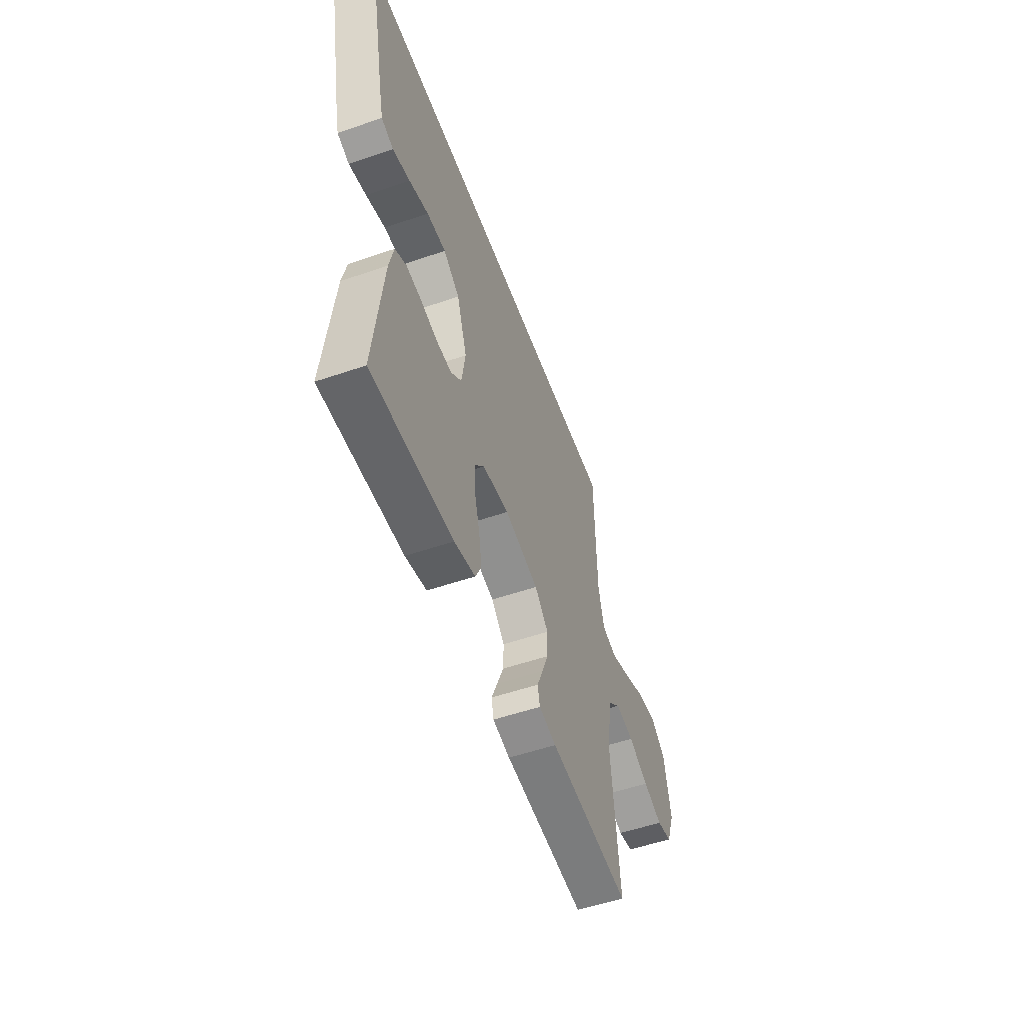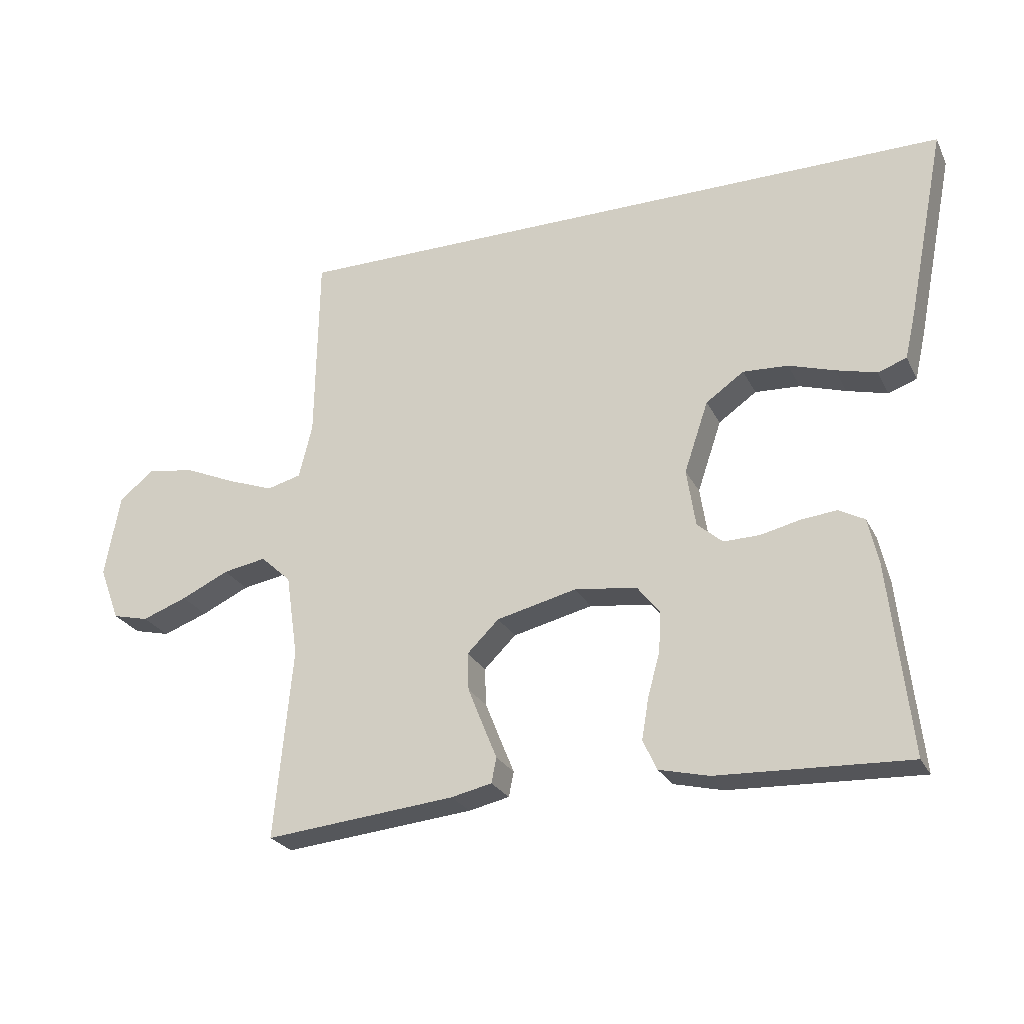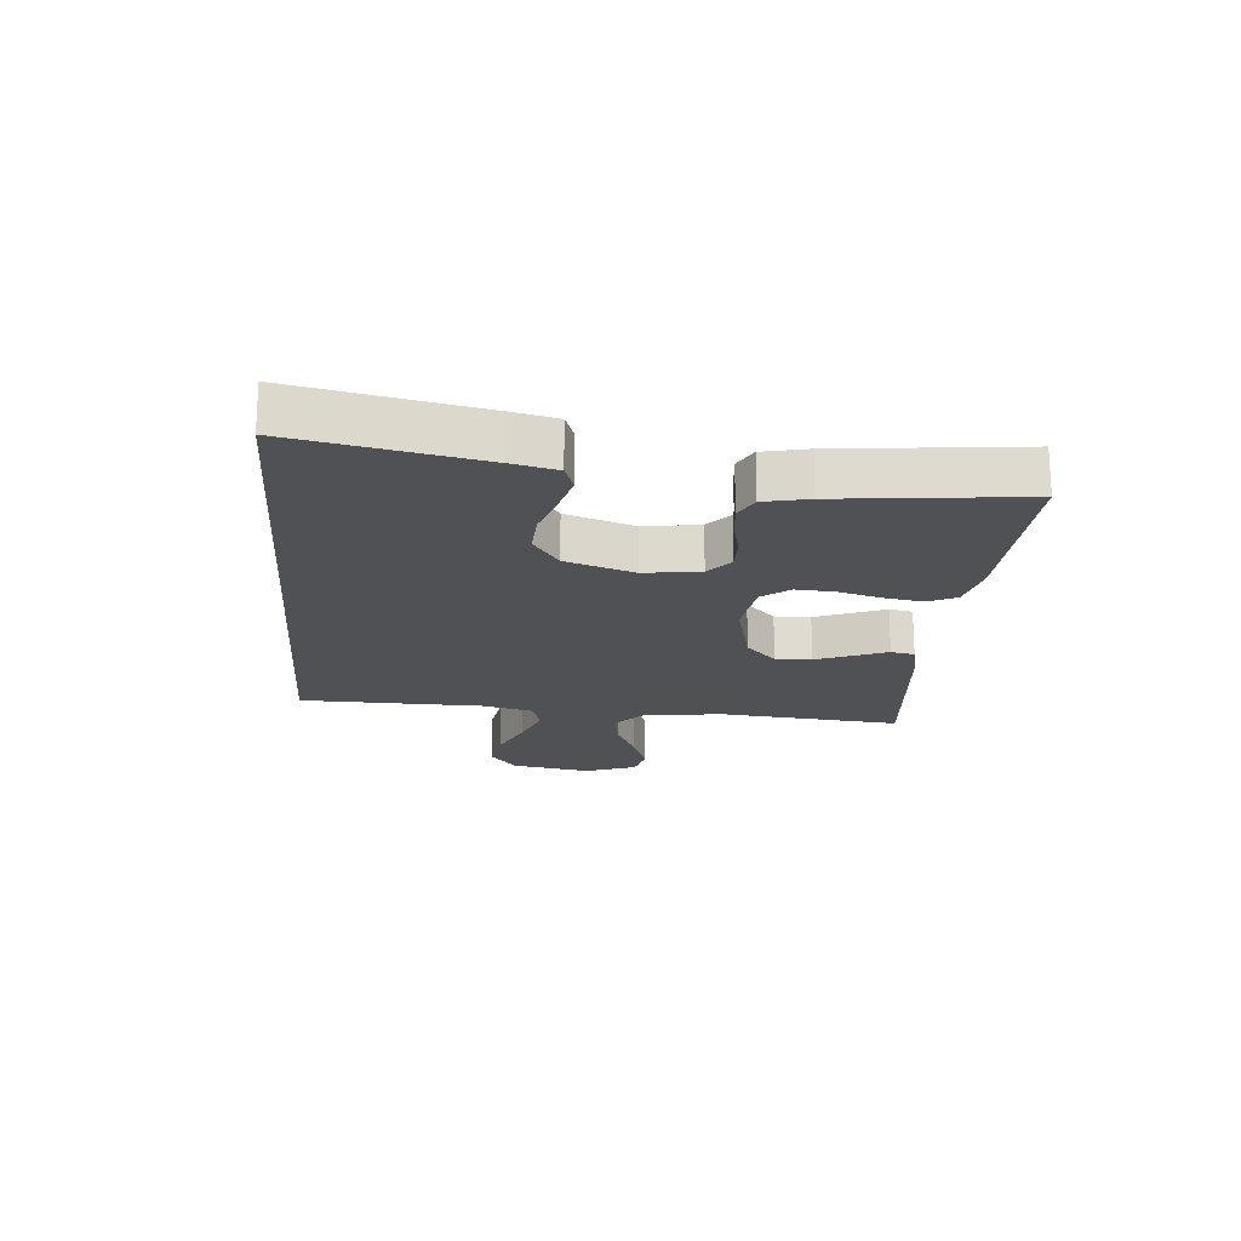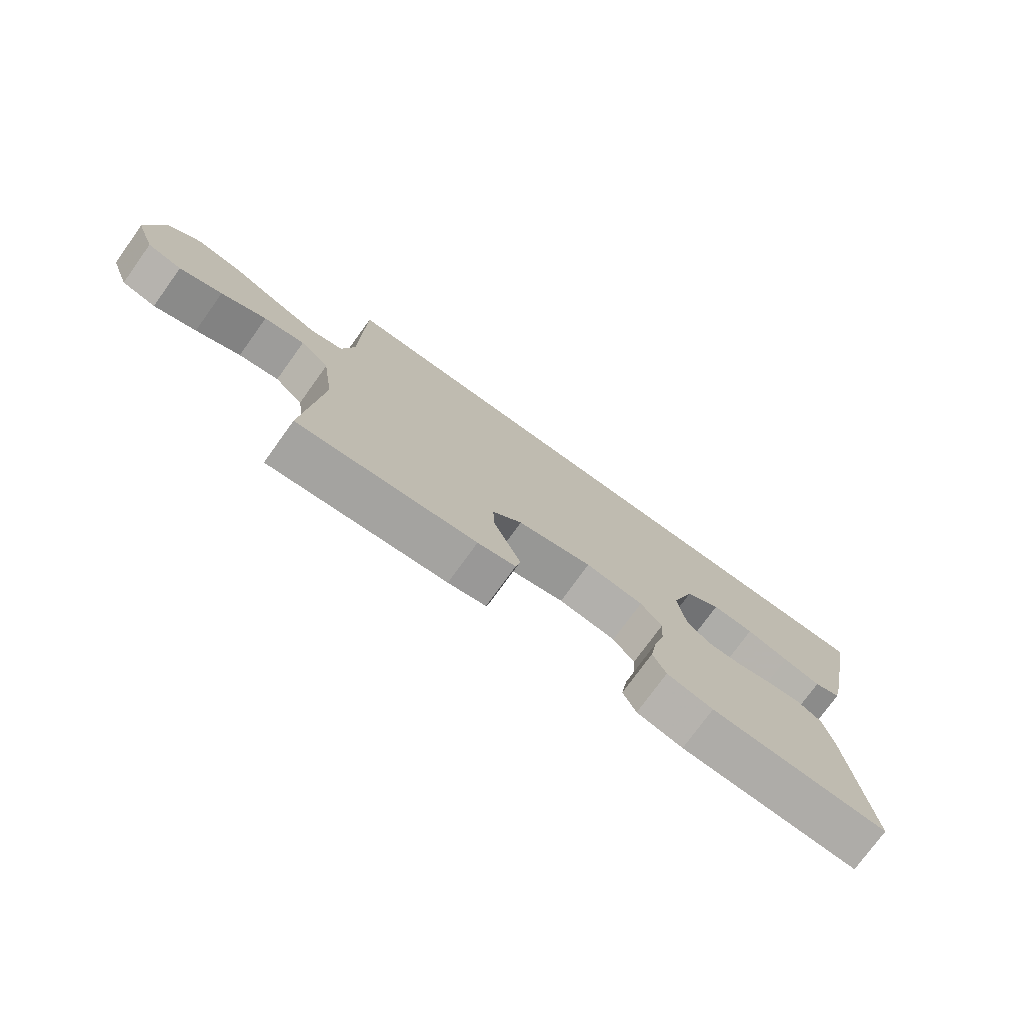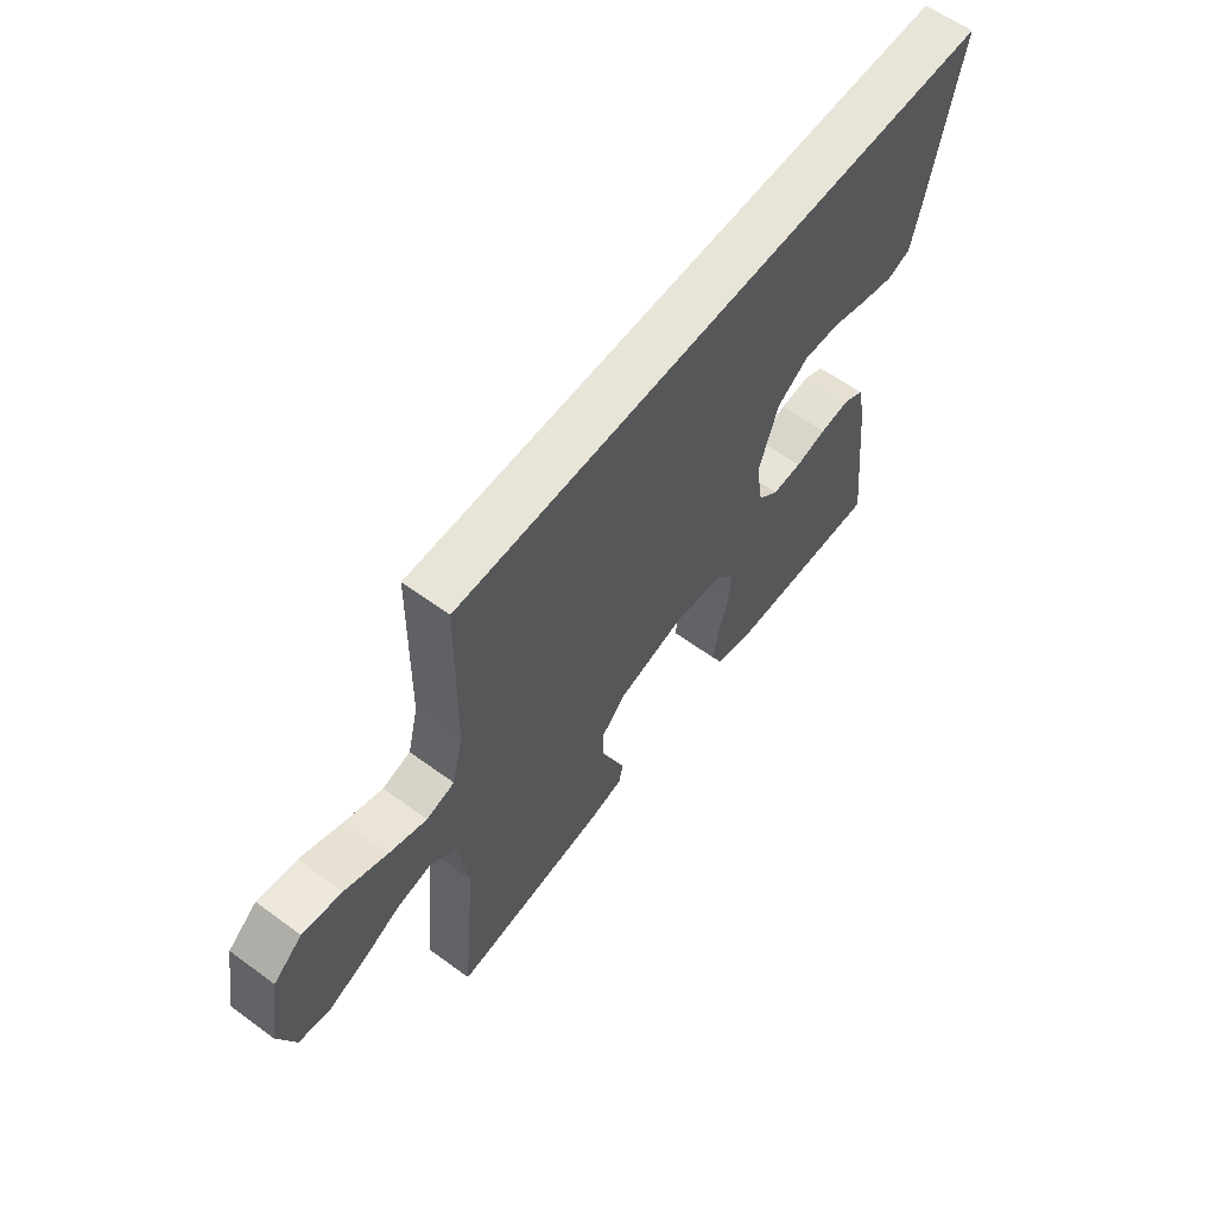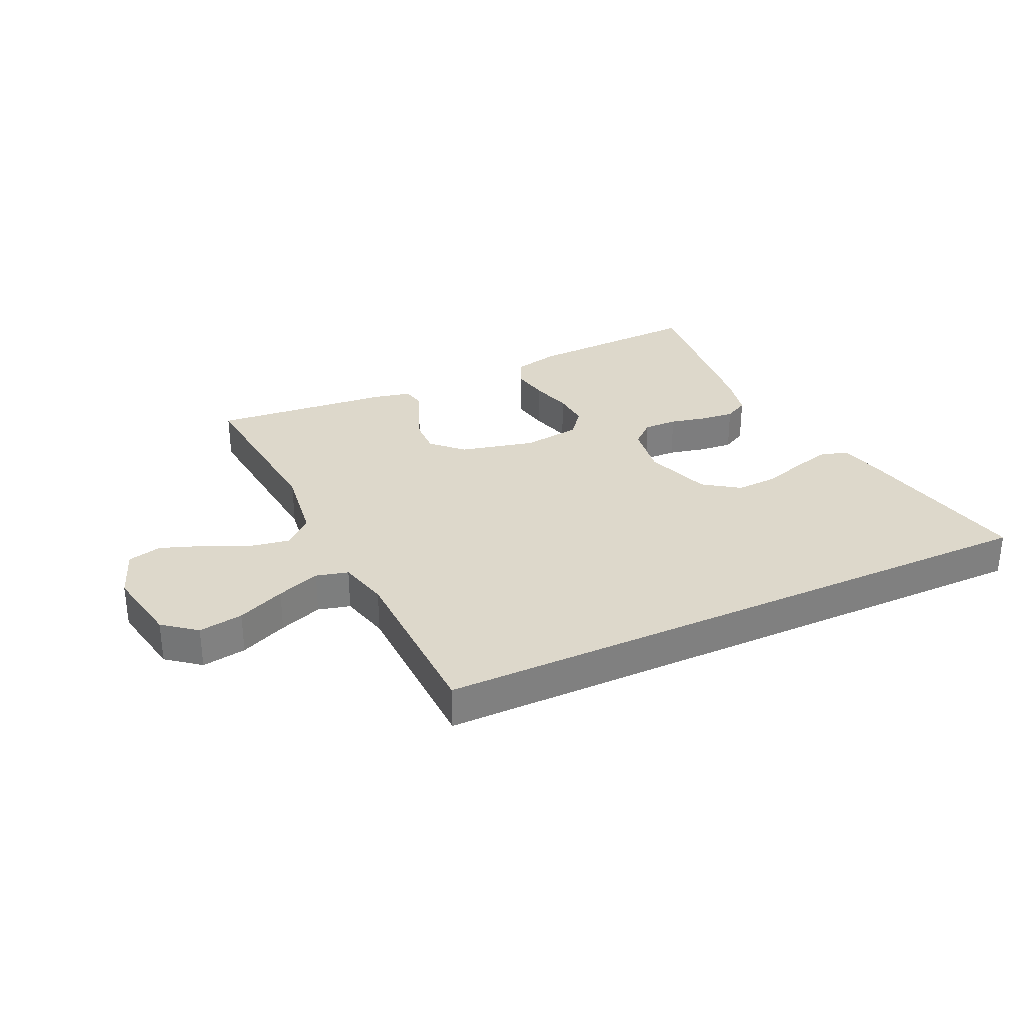
<metadata>
{"format":"obj","ext":"obj","renderer":"f3d","projection":"perspective","resolution":1024,"background":"white","views":[{"elev":-53.7,"azim":110.1,"up":"+Z"},{"elev":-25.5,"azim":21.6,"up":"+Z"},{"elev":-19.5,"azim":85.1,"up":"+Y"},{"elev":-75.7,"azim":-35.8,"up":"+Z"},{"elev":60.5,"azim":-53.2,"up":"+Z"},{"elev":31.1,"azim":-25.1,"up":"+Y"}]}
</metadata>
<code>
v -0.5 0.07 -0.5
v -0.472 0.07 -0.2
v -0.491 0.07 -0.07
v -0.539 0.07 -0.026
v -0.607 0.07 -0.038
v -0.682 0.07 -0.073
v -0.753 0.07 -0.099
v -0.81 0.07 -0.085
v -0.842 0.07 0
v -0.818 0.07 0.131
v -0.763 0.07 0.175
v -0.688 0.07 0.163
v -0.608 0.07 0.128
v -0.535 0.07 0.101
v -0.481 0.07 0.115
v -0.46 0.07 0.2
v -0.455 0.07 0.5
v 0.608 0.07 0.5
v 0.548 0.07 0.2
v 0.531 0.07 0.126
v 0.486 0.07 0.11
v 0.422 0.07 0.127
v 0.35 0.07 0.15
v 0.279 0.07 0.154
v 0.219 0.07 0.112
v 0.181 0.07 0
v 0.195 0.07 -0.091
v 0.235 0.07 -0.126
v 0.292 0.07 -0.125
v 0.353 0.07 -0.111
v 0.41 0.07 -0.105
v 0.451 0.07 -0.127
v 0.467 0.07 -0.2
v 0.5 0.07 -0.5
v 0.2 0.07 -0.487
v 0.122 0.07 -0.468
v 0.1 0.07 -0.421
v 0.111 0.07 -0.356
v 0.13 0.07 -0.287
v 0.134 0.07 -0.224
v 0.098 0.07 -0.179
v 0 0.07 -0.166
v -0.126 0.07 -0.196
v -0.176 0.07 -0.245
v -0.174 0.07 -0.304
v -0.15 0.07 -0.364
v -0.128 0.07 -0.418
v -0.136 0.07 -0.457
v -0.2 0.07 -0.471
v -0.5 0 -0.5
v -0.472 0 -0.2
v -0.491 0 -0.07
v -0.539 0 -0.026
v -0.607 0 -0.038
v -0.682 0 -0.073
v -0.753 0 -0.099
v -0.81 0 -0.085
v -0.842 0 0
v -0.818 0 0.131
v -0.763 0 0.175
v -0.688 0 0.163
v -0.608 0 0.128
v -0.535 0 0.101
v -0.481 0 0.115
v -0.46 0 0.2
v -0.455 0 0.5
v 0.608 0 0.5
v 0.548 0 0.2
v 0.531 0 0.126
v 0.486 0 0.11
v 0.422 0 0.127
v 0.35 0 0.15
v 0.279 0 0.154
v 0.219 0 0.112
v 0.181 0 0
v 0.195 0 -0.091
v 0.235 0 -0.126
v 0.292 0 -0.125
v 0.353 0 -0.111
v 0.41 0 -0.105
v 0.451 0 -0.127
v 0.467 0 -0.2
v 0.5 0 -0.5
v 0.2 0 -0.487
v 0.122 0 -0.468
v 0.1 0 -0.421
v 0.111 0 -0.356
v 0.13 0 -0.287
v 0.134 0 -0.224
v 0.098 0 -0.179
v 0 0 -0.166
v -0.126 0 -0.196
v -0.176 0 -0.245
v -0.174 0 -0.304
v -0.15 0 -0.364
v -0.128 0 -0.418
v -0.136 0 -0.457
v -0.2 0 -0.471
f 49 1 2
f 48 49 2
f 47 48 2
f 46 47 2
f 45 46 2 3
f 44 45 3 4
f 43 44 4
f 42 43 4
f 41 42 4
f 37 38 39
f 36 37 39
f 35 36 39
f 34 35 39
f 33 34 39
f 32 33 39
f 31 32 39
f 30 31 39
f 29 30 39
f 28 29 39 40
f 27 28 40 41
f 21 22 23
f 20 21 23
f 19 20 23
f 18 19 23
f 17 18 23
f 16 17 23 24
f 15 16 24 25
f 11 12 13
f 10 11 13
f 9 10 13
f 8 9 13
f 7 8 13
f 6 7 13
f 5 6 13
f 4 5 13 14
f 4 14 15
f 41 4 15
f 27 41 15
f 26 27 15
f 15 25 26
f 51 50 98
f 51 98 97
f 51 97 96
f 51 96 95
f 52 51 95 94
f 53 52 94 93
f 53 93 92
f 53 92 91
f 53 91 90
f 88 87 86
f 88 86 85
f 88 85 84
f 88 84 83
f 88 83 82
f 88 82 81
f 88 81 80
f 88 80 79
f 88 79 78
f 89 88 78 77
f 90 89 77 76
f 72 71 70
f 72 70 69
f 72 69 68
f 72 68 67
f 72 67 66
f 73 72 66 65
f 74 73 65 64
f 62 61 60
f 62 60 59
f 62 59 58
f 62 58 57
f 62 57 56
f 62 56 55
f 62 55 54
f 63 62 54 53
f 64 63 53
f 64 53 90
f 64 90 76
f 64 76 75
f 75 74 64
f 1 50 51 2
f 2 51 52 3
f 3 52 53 4
f 4 53 54 5
f 5 54 55 6
f 6 55 56 7
f 7 56 57 8
f 8 57 58 9
f 9 58 59 10
f 10 59 60 11
f 11 60 61 12
f 12 61 62 13
f 13 62 63 14
f 14 63 64 15
f 15 64 65 16
f 16 65 66 17
f 17 66 67 18
f 18 67 68 19
f 19 68 69 20
f 20 69 70 21
f 21 70 71 22
f 22 71 72 23
f 23 72 73 24
f 24 73 74 25
f 25 74 75 26
f 26 75 76 27
f 27 76 77 28
f 28 77 78 29
f 29 78 79 30
f 30 79 80 31
f 31 80 81 32
f 32 81 82 33
f 33 82 83 34
f 34 83 84 35
f 35 84 85 36
f 36 85 86 37
f 37 86 87 38
f 38 87 88 39
f 39 88 89 40
f 40 89 90 41
f 41 90 91 42
f 42 91 92 43
f 43 92 93 44
f 44 93 94 45
f 45 94 95 46
f 46 95 96 47
f 47 96 97 48
f 48 97 98 49
f 49 98 50 1

</code>
